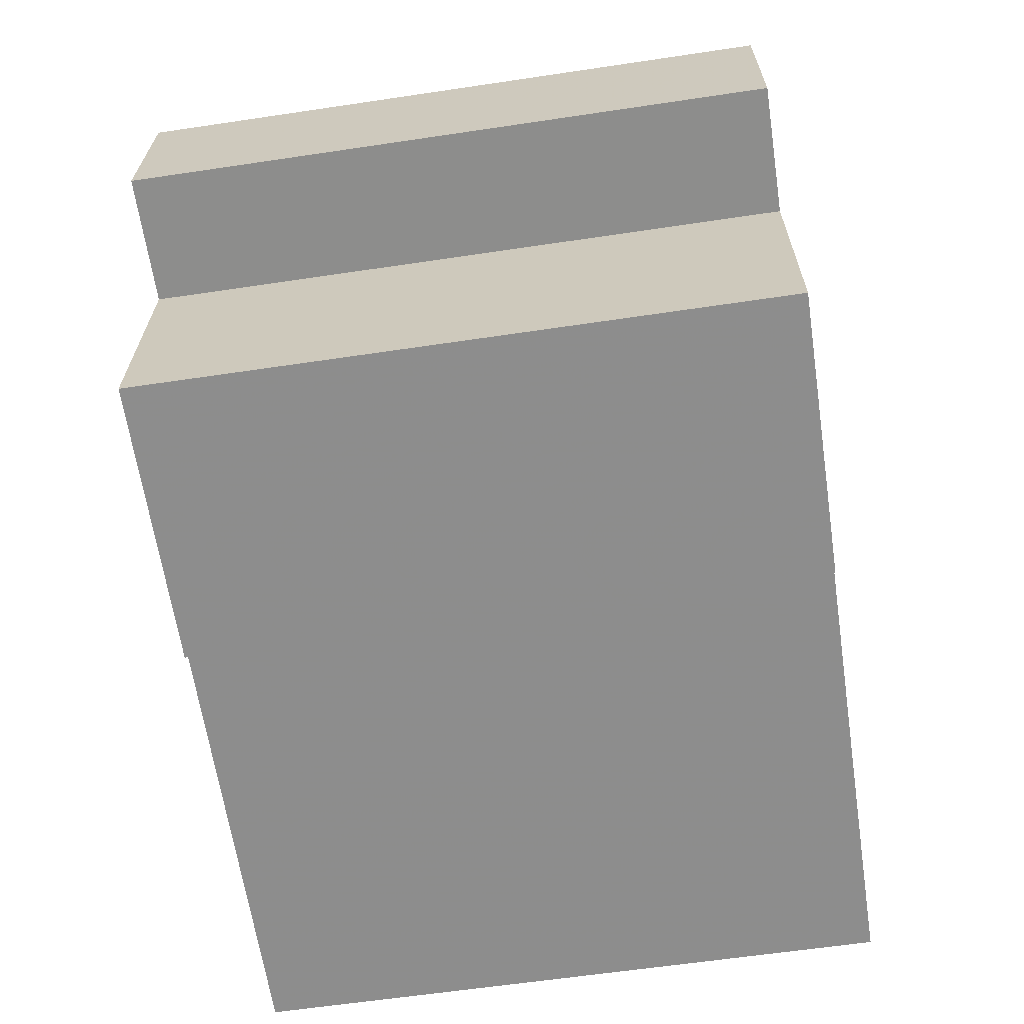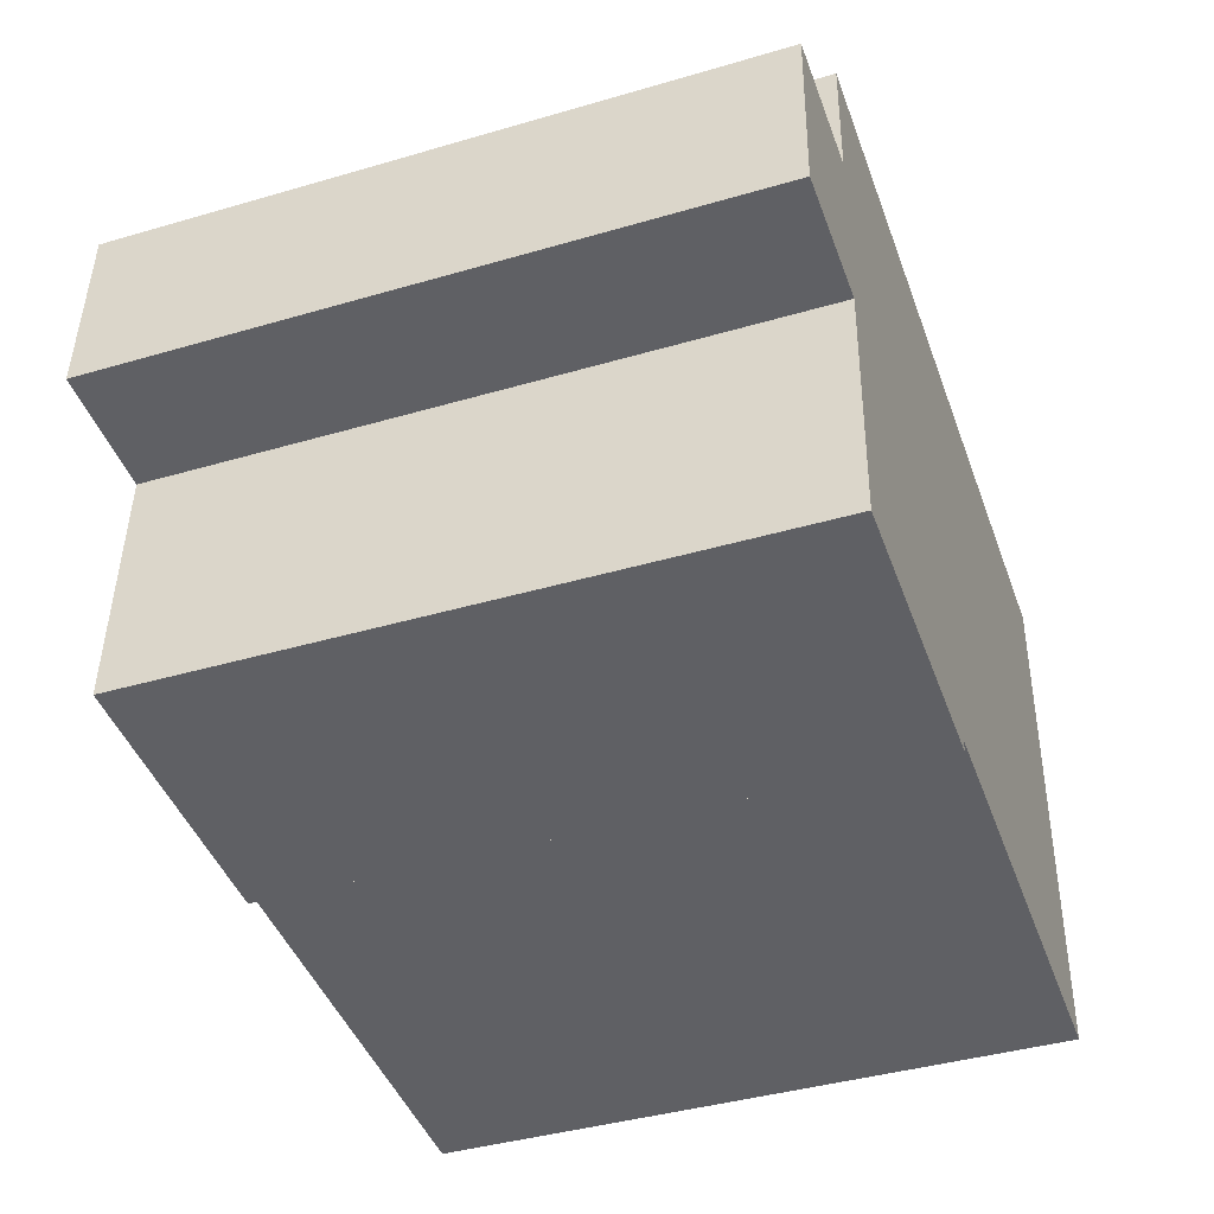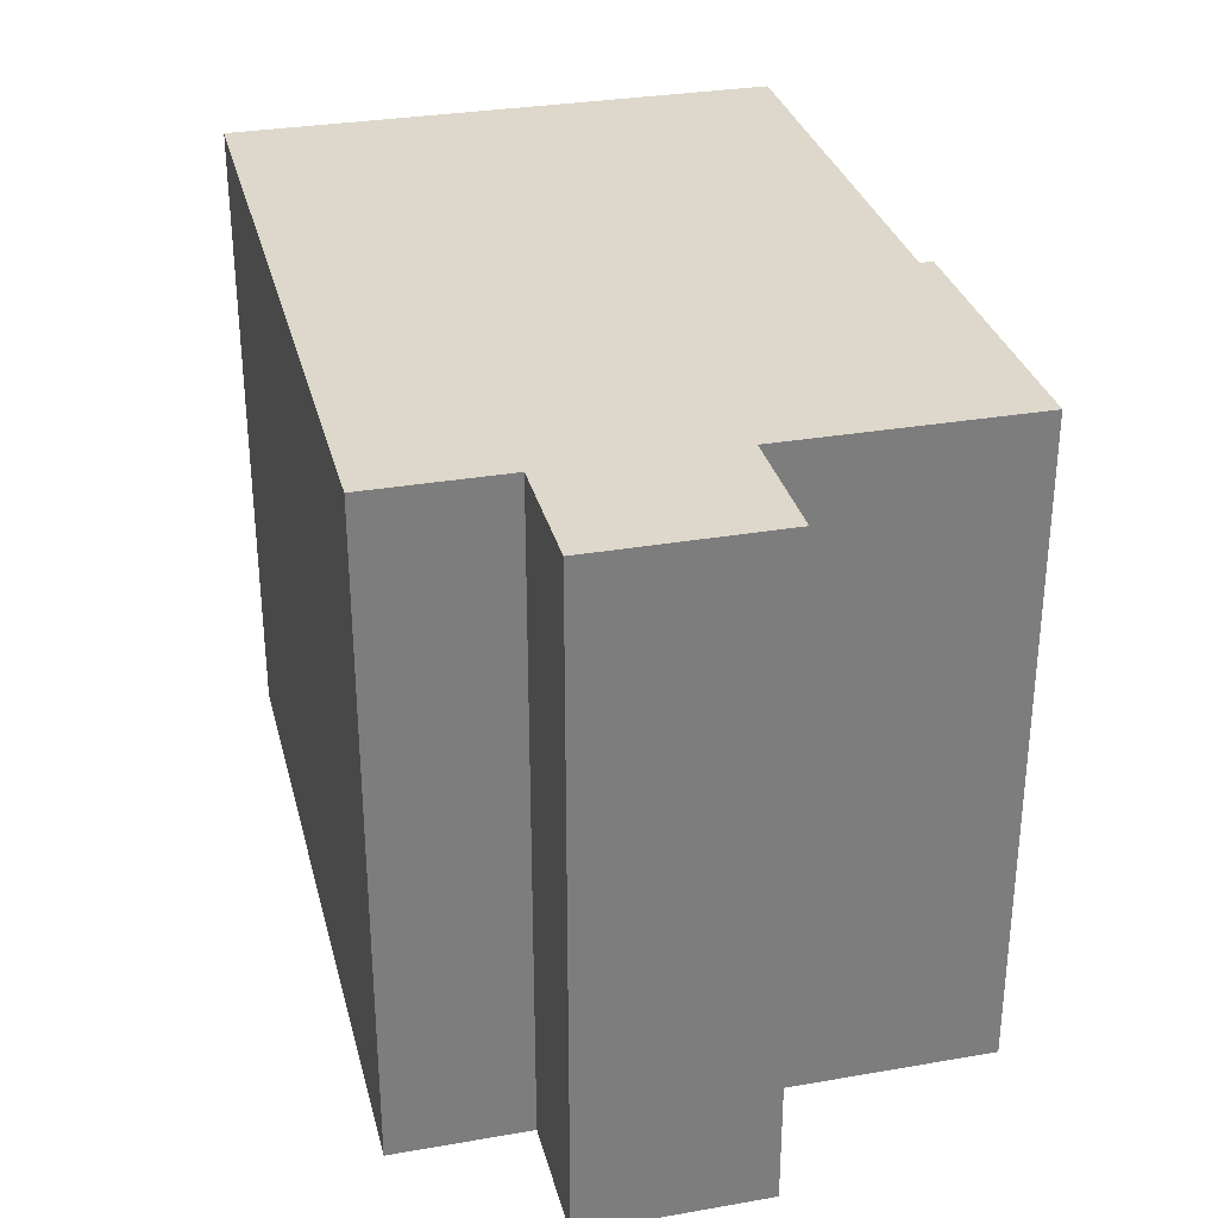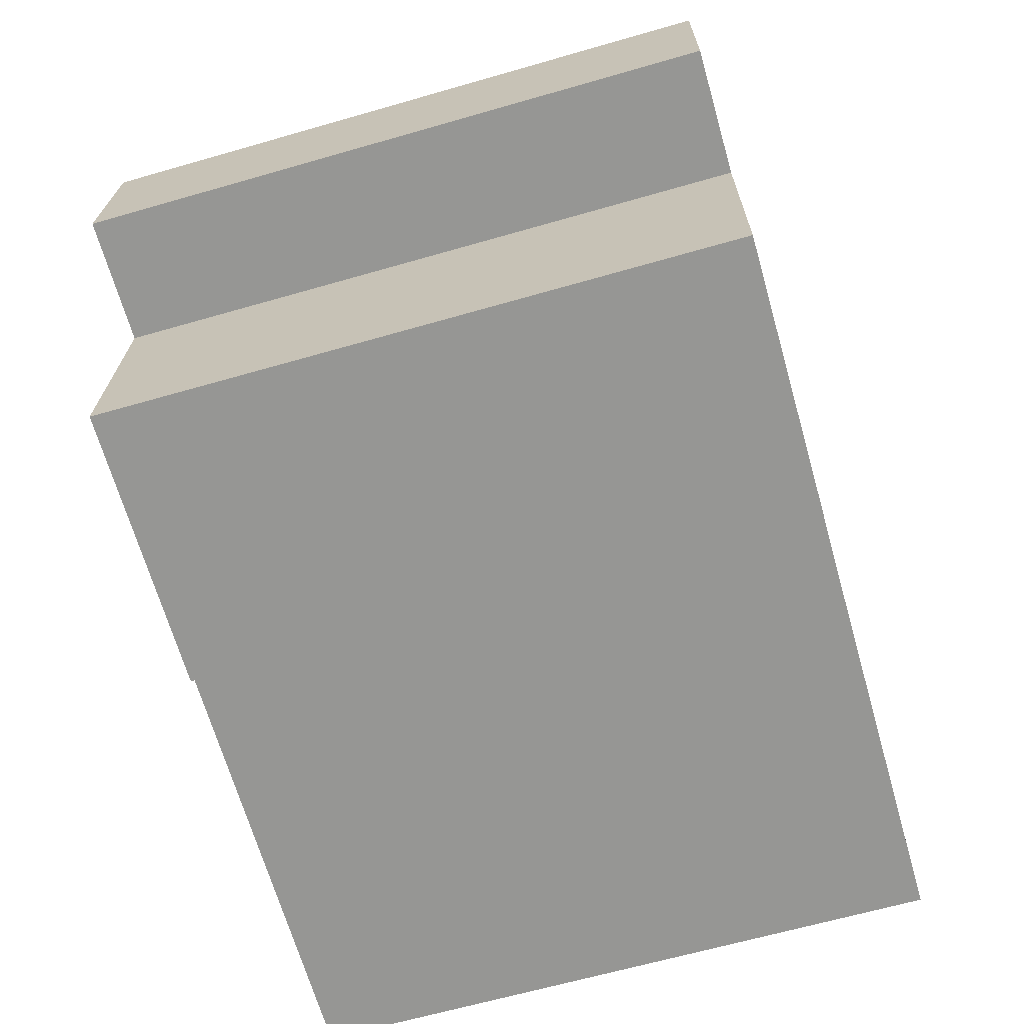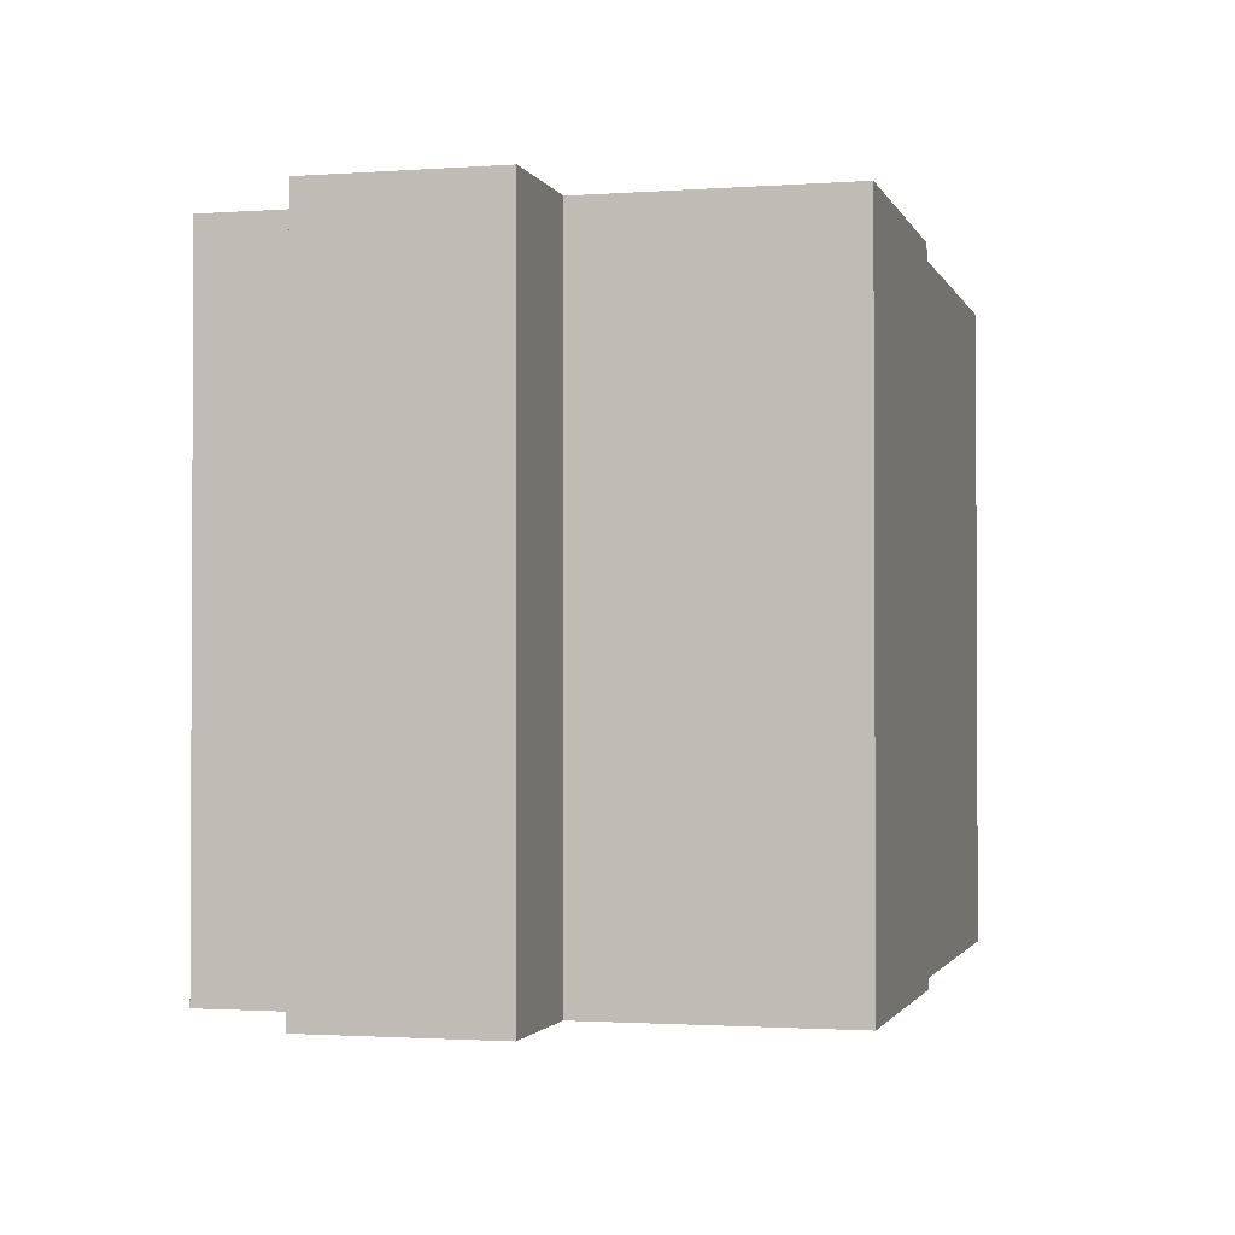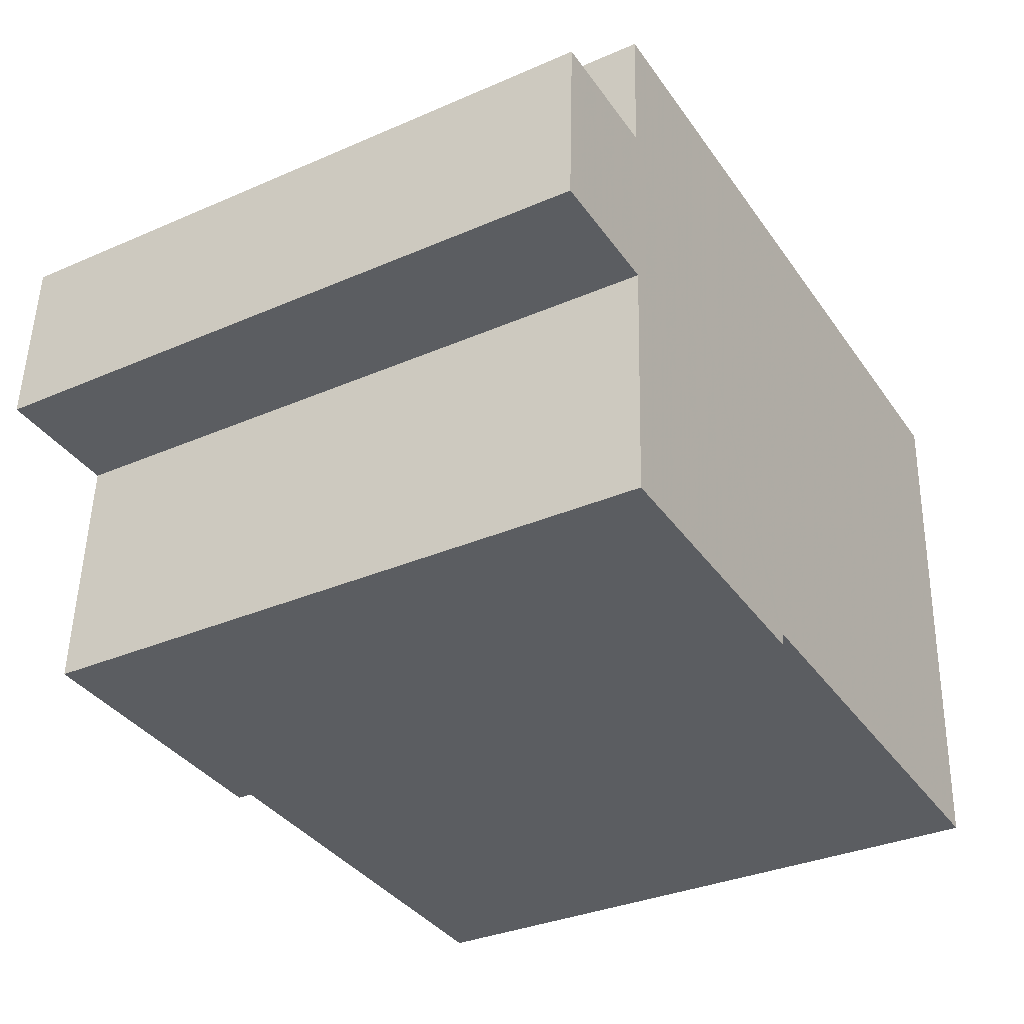
<metadata>
{"format":"obj","ext":"obj","renderer":"f3d","projection":"perspective","resolution":1024,"background":"white","views":[{"elev":-62.0,"azim":98.6,"up":"+Z"},{"elev":-41.3,"azim":109.5,"up":"+Z"},{"elev":31.2,"azim":73.5,"up":"+Y"},{"elev":-65.3,"azim":106.1,"up":"+Z"},{"elev":-1.6,"azim":102.0,"up":"+Y"},{"elev":-33.5,"azim":120.7,"up":"+Z"}]}
</metadata>
<code>
v -6.238 0.2489 -2.013
v -6.304 0.2489 -2.016
v -6.308 0.2489 -1.937
v -6.2 0.2489 -1.932
v -6.238 0.2489 -2.015
v -6.199 0.2489 -1.951
v -6.198 0.2489 -1.977
v -6.196 0.2489 -2.013
v -6.18 0.2489 -1.95
v -6.179 0.2489 -1.976
v -6.308 0.1551 -1.937
v -6.304 0.1551 -2.016
v -6.238 0.1551 -2.013
v -6.2 0.1551 -1.932
v -6.238 0.1551 -2.015
v -6.199 0.1551 -1.951
v -6.198 0.1551 -1.977
v -6.196 0.1551 -2.013
v -6.18 0.1551 -1.95
v -6.179 0.1551 -1.976
v -6.271 0.1551 -1.935
v -6.2 0.1551 -1.932
v -6.2 0.2489 -1.932
v -6.271 0.2489 -1.935
v -6.308 0.1551 -1.937
v -6.271 0.1551 -1.935
v -6.271 0.2489 -1.935
v -6.308 0.2489 -1.937
v -6.304 0.1551 -2.016
v -6.308 0.1551 -1.937
v -6.308 0.2489 -1.937
v -6.304 0.2489 -2.016
v -6.267 0.1551 -2.014
v -6.304 0.1551 -2.016
v -6.304 0.2489 -2.016
v -6.267 0.2489 -2.014
v -6.238 0.1551 -2.013
v -6.267 0.1551 -2.014
v -6.267 0.2489 -2.014
v -6.238 0.2489 -2.013
v -6.238 0.1551 -2.015
v -6.238 0.1551 -2.013
v -6.238 0.2489 -2.013
v -6.238 0.2489 -2.015
v -6.196 0.1551 -2.013
v -6.238 0.1551 -2.015
v -6.238 0.2489 -2.015
v -6.196 0.2489 -2.013
v -6.198 0.1551 -1.977
v -6.196 0.1551 -2.013
v -6.196 0.2489 -2.013
v -6.198 0.2489 -1.977
v -6.179 0.1551 -1.976
v -6.198 0.1551 -1.977
v -6.198 0.2489 -1.977
v -6.179 0.2489 -1.976
v -6.18 0.1551 -1.95
v -6.179 0.1551 -1.976
v -6.179 0.2489 -1.976
v -6.18 0.2489 -1.95
v -6.199 0.1551 -1.951
v -6.18 0.1551 -1.95
v -6.18 0.2489 -1.95
v -6.199 0.2489 -1.951
v -6.2 0.1551 -1.932
v -6.199 0.1551 -1.951
v -6.199 0.2489 -1.951
v -6.2 0.2489 -1.932
f 1 2 3
f 1 3 4
f 5 1 4
f 5 4 6
f 5 6 7
f 8 5 7
f 7 6 9
f 10 7 9
f 11 12 13
f 14 11 13
f 14 13 15
f 16 14 15
f 17 16 15
f 18 17 15
f 19 16 17
f 20 19 17
f 21 22 23
f 21 23 24
f 25 26 27
f 25 27 28
f 29 30 31
f 29 31 32
f 33 34 35
f 33 35 36
f 37 38 39
f 37 39 40
f 41 42 43
f 41 43 44
f 45 46 47
f 45 47 48
f 49 50 51
f 49 51 52
f 53 54 55
f 53 55 56
f 57 58 59
f 57 59 60
f 61 62 63
f 61 63 64
f 65 66 67
f 65 67 68

</code>
